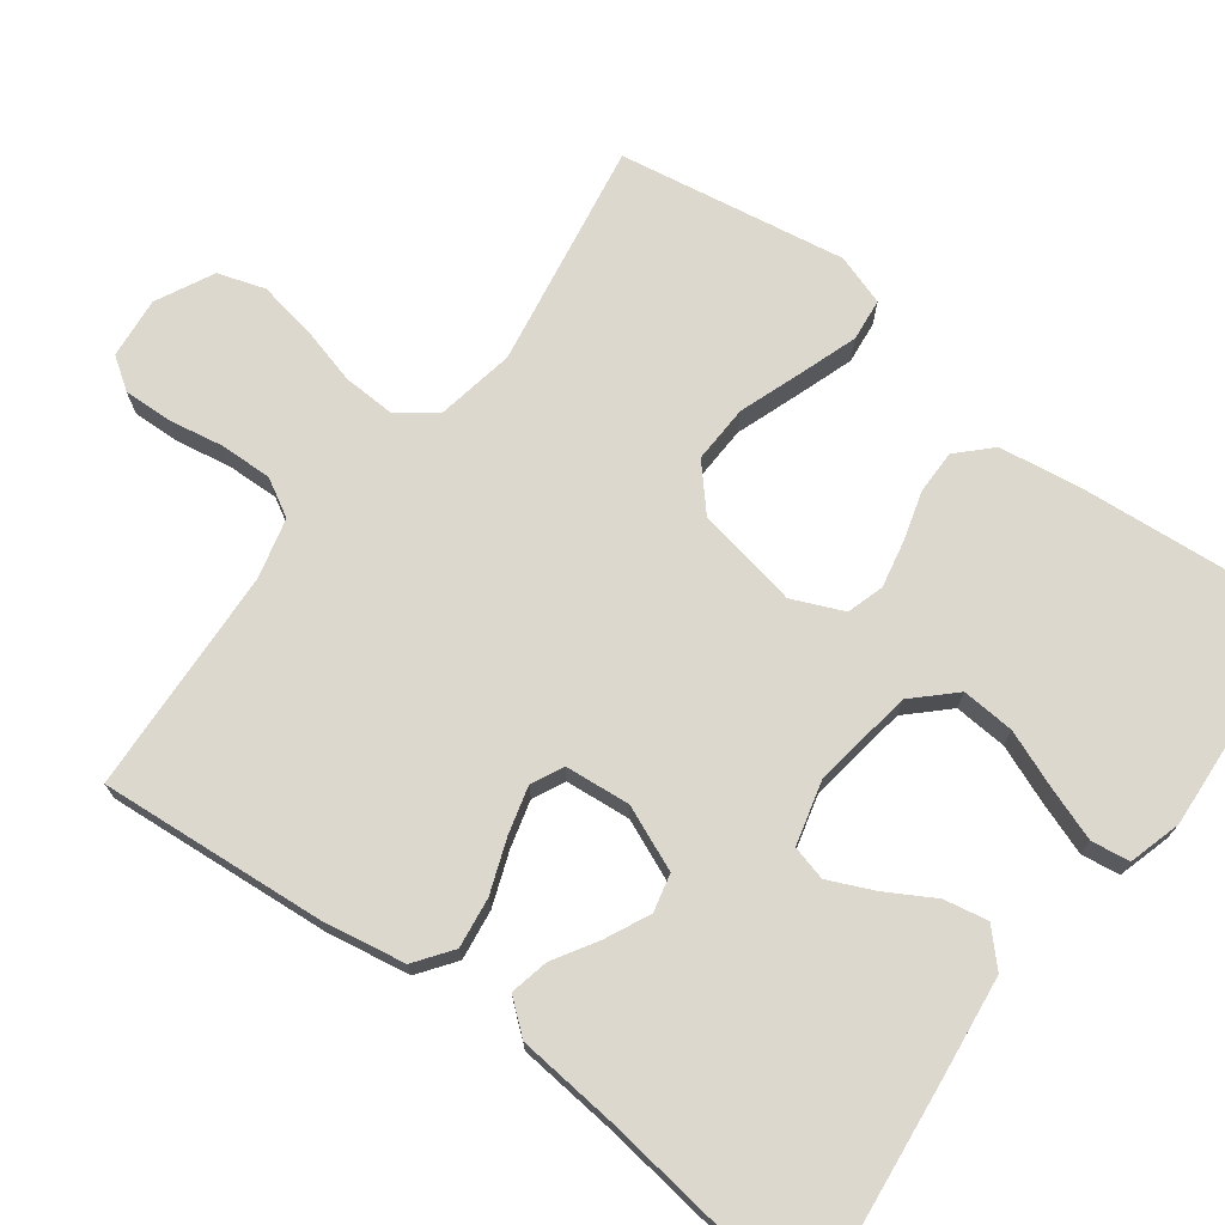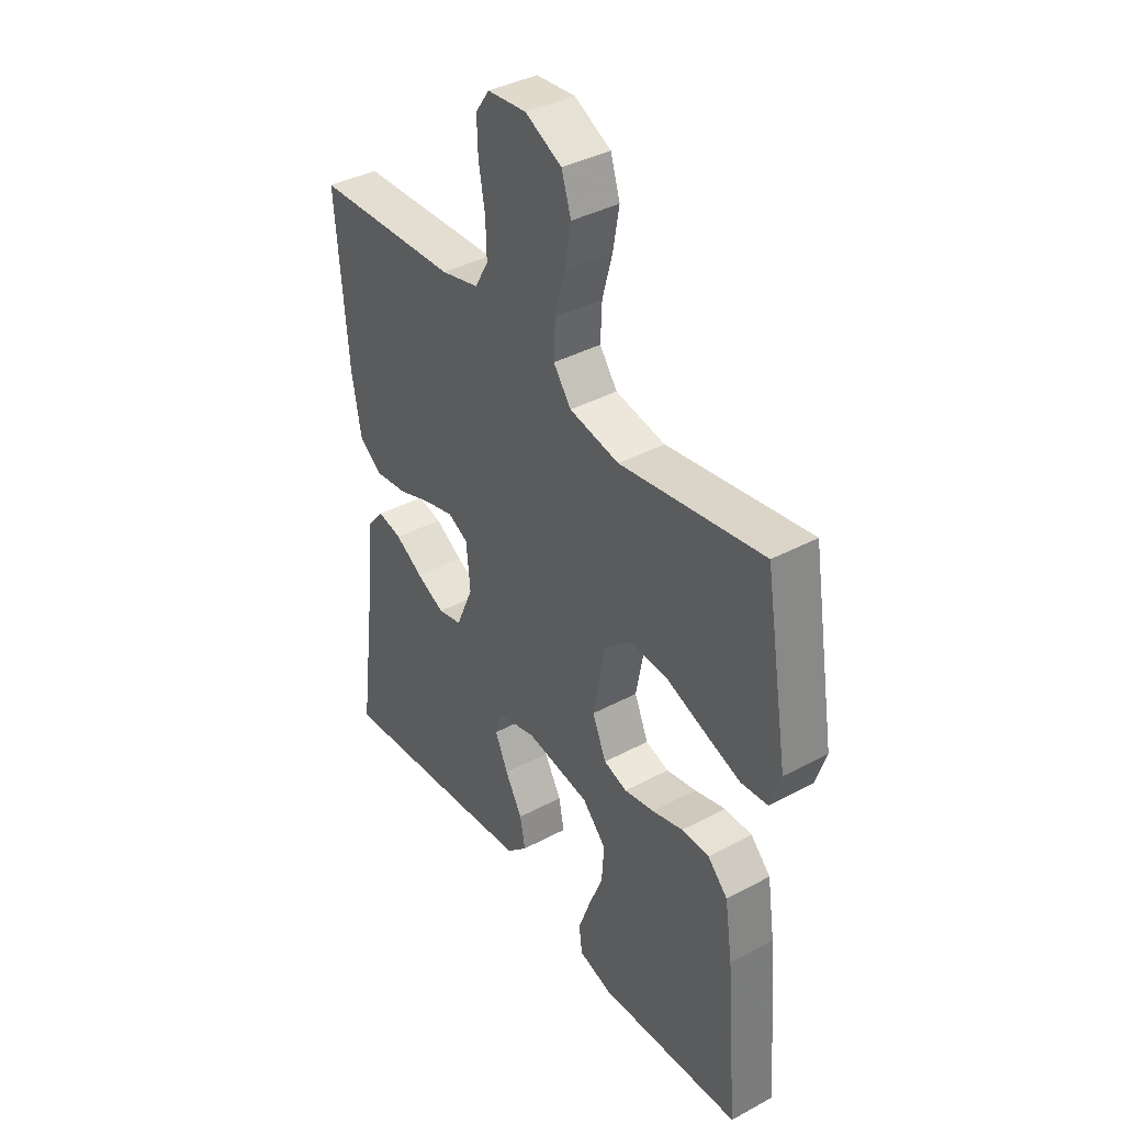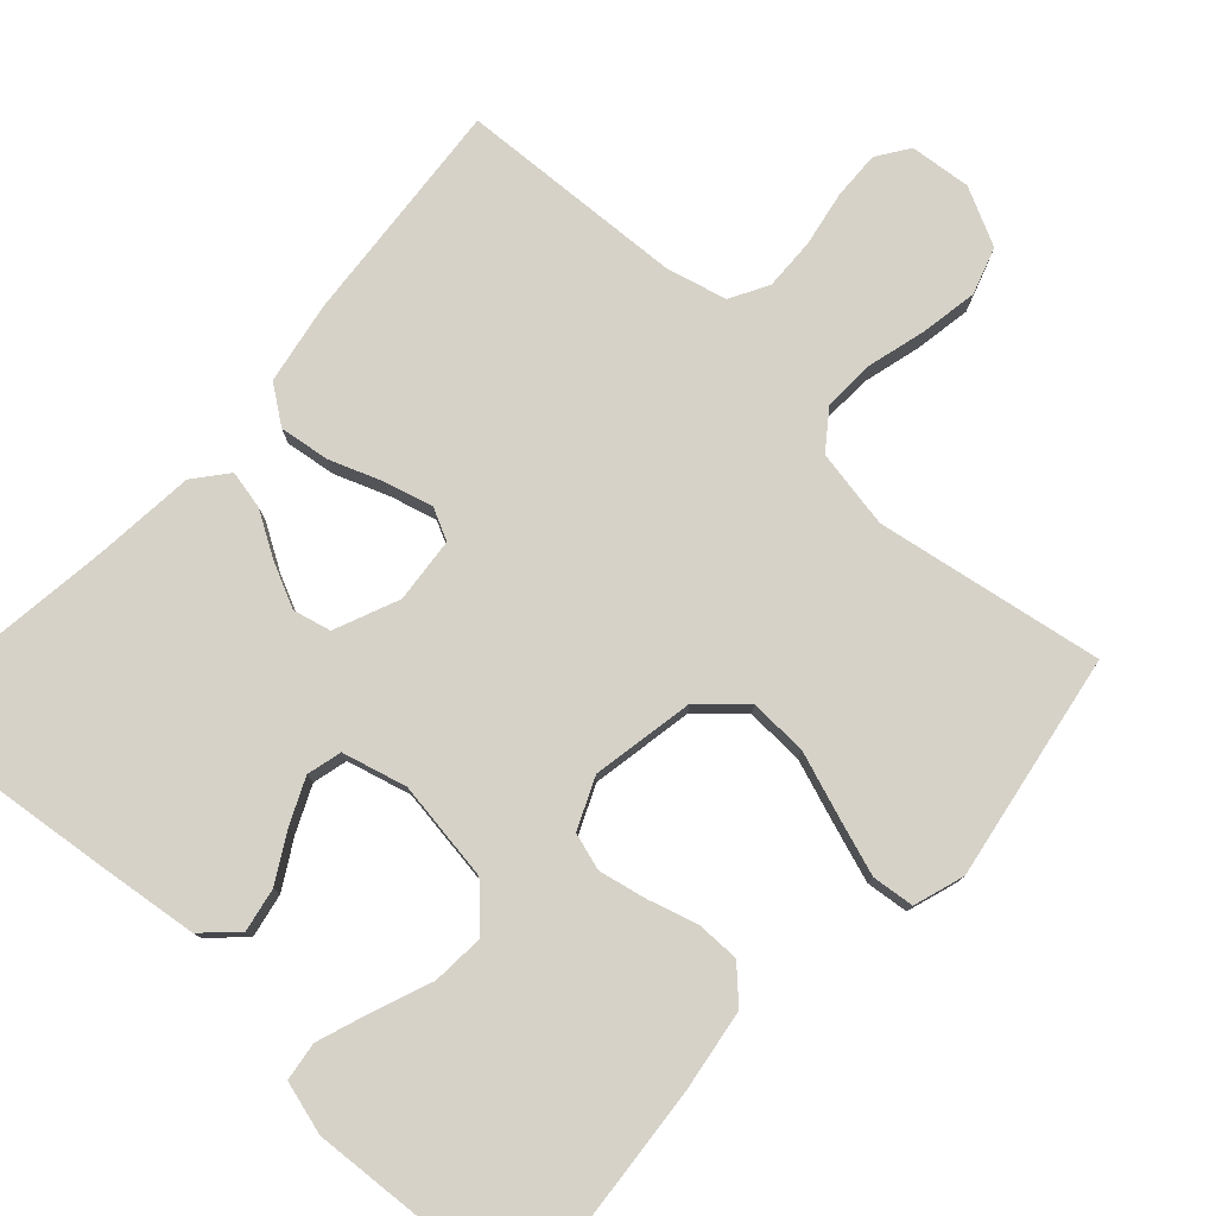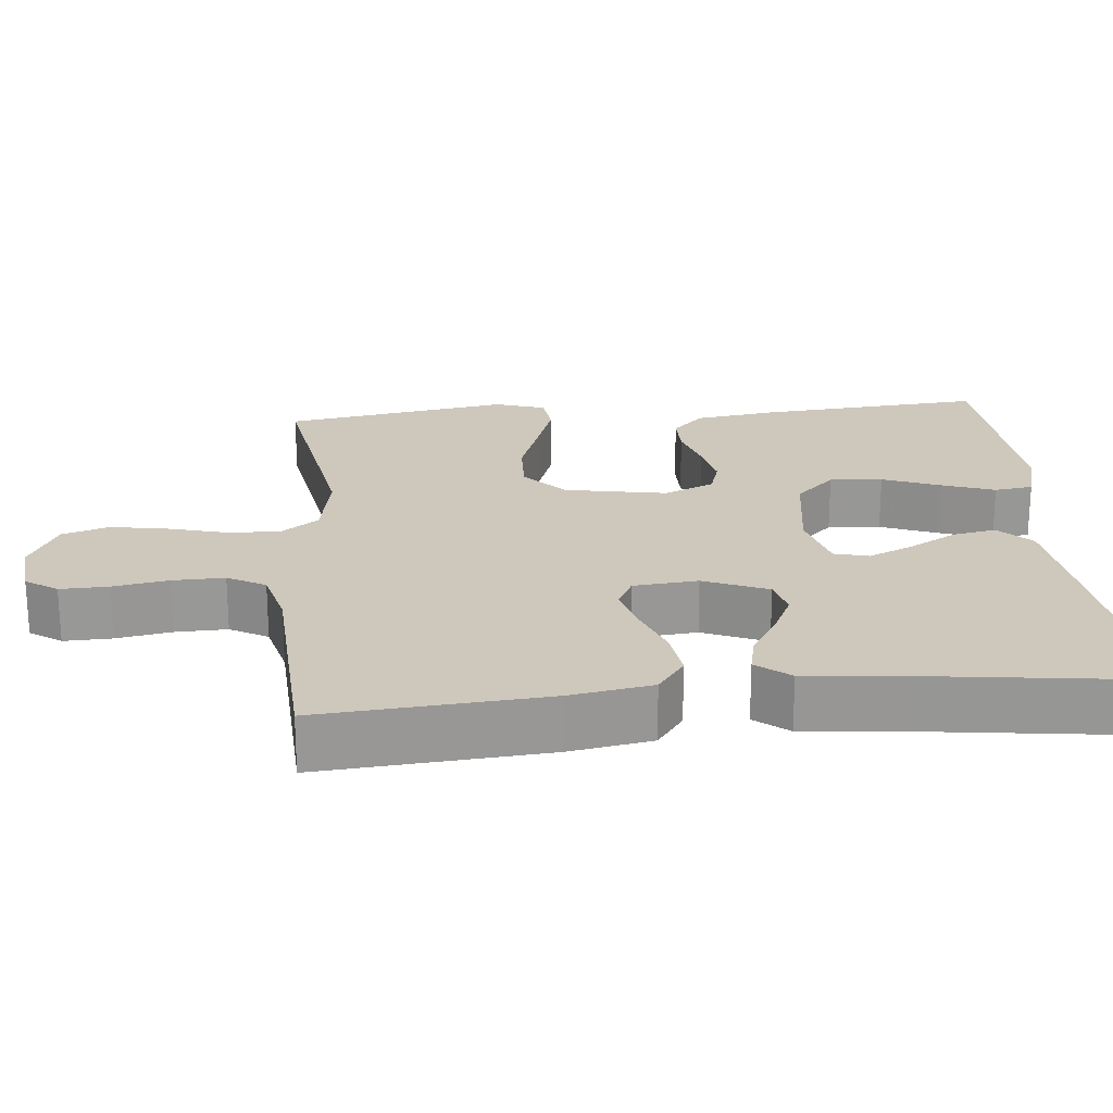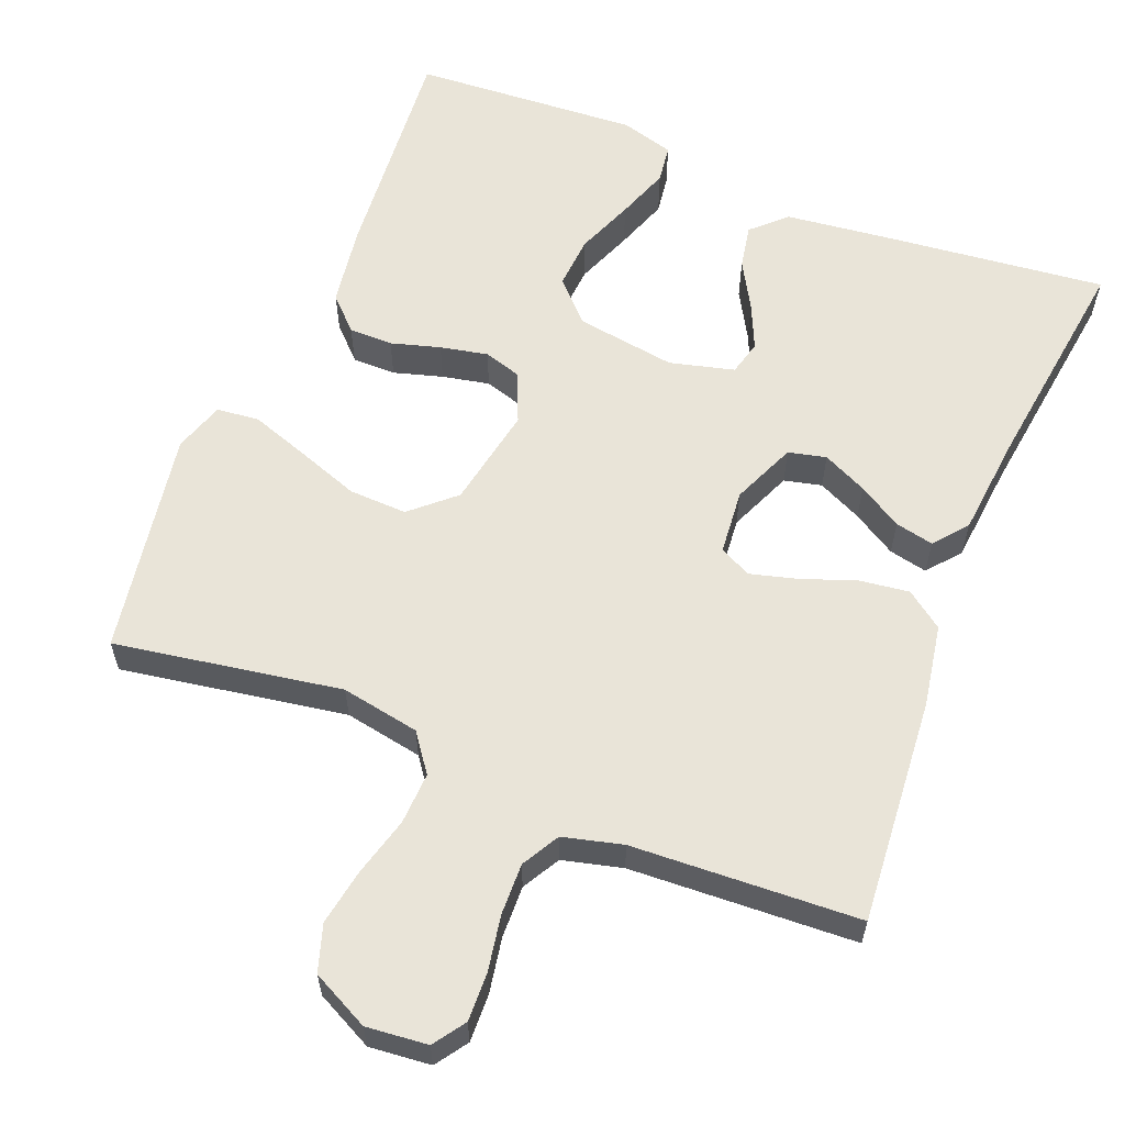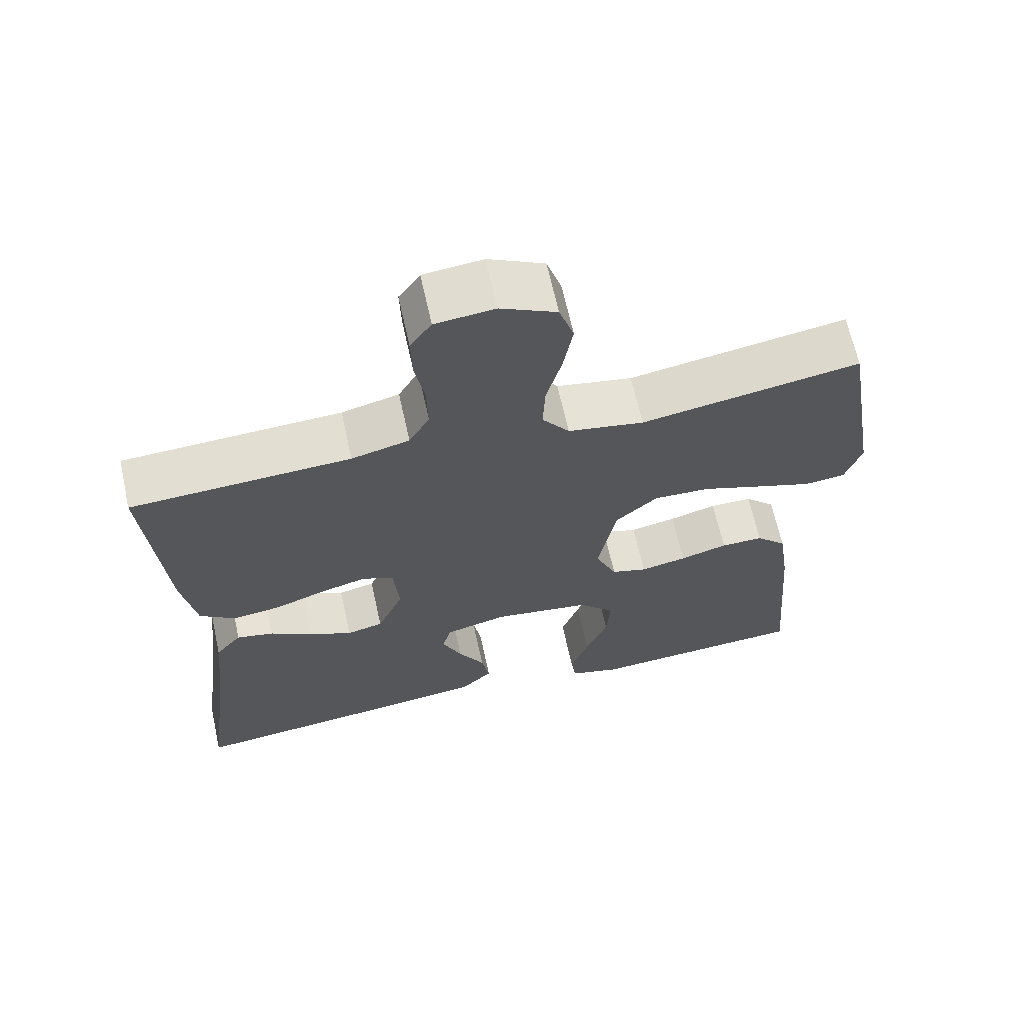
<metadata>
{"format":"obj","ext":"obj","renderer":"f3d","projection":"perspective","resolution":1024,"background":"white","views":[{"elev":72.2,"azim":126.7,"up":"+Y"},{"elev":39.0,"azim":-123.9,"up":"+Z"},{"elev":78.4,"azim":-137.7,"up":"+Y"},{"elev":22.0,"azim":84.6,"up":"+Y"},{"elev":59.9,"azim":21.9,"up":"+Y"},{"elev":65.7,"azim":167.6,"up":"+Z"}]}
</metadata>
<code>
v 0.5 0.07 0.5
v 0.476 0.07 0.2
v 0.457 0.07 0.091
v 0.408 0.07 0.055
v 0.341 0.07 0.064
v 0.271 0.07 0.09
v 0.208 0.07 0.107
v 0.166 0.07 0.086
v 0.158 0.07 0
v 0.194 0.07 -0.085
v 0.244 0.07 -0.097
v 0.303 0.07 -0.069
v 0.361 0.07 -0.034
v 0.412 0.07 -0.023
v 0.448 0.07 -0.067
v 0.461 0.07 -0.2
v 0.5 0.07 -0.5
v 0.2 0.07 -0.467
v 0.067 0.07 -0.451
v 0.023 0.07 -0.409
v 0.034 0.07 -0.351
v 0.07 0.07 -0.288
v 0.097 0.07 -0.228
v 0.085 0.07 -0.182
v 0 0.07 -0.16
v -0.133 0.07 -0.18
v -0.183 0.07 -0.232
v -0.178 0.07 -0.302
v -0.148 0.07 -0.378
v -0.123 0.07 -0.448
v -0.13 0.07 -0.499
v -0.2 0.07 -0.519
v -0.5 0.07 -0.5
v -0.475 0.07 -0.2
v -0.459 0.07 -0.092
v -0.417 0.07 -0.05
v -0.359 0.07 -0.05
v -0.294 0.07 -0.069
v -0.231 0.07 -0.082
v -0.182 0.07 -0.067
v -0.153 0.07 0
v -0.178 0.07 0.135
v -0.235 0.07 0.186
v -0.312 0.07 0.183
v -0.396 0.07 0.153
v -0.472 0.07 0.127
v -0.528 0.07 0.133
v -0.55 0.07 0.2
v -0.5 0.07 0.5
v -0.2 0.07 0.45
v -0.096 0.07 0.469
v -0.059 0.07 0.519
v -0.062 0.07 0.588
v -0.083 0.07 0.666
v -0.096 0.07 0.741
v -0.076 0.07 0.803
v 0 0.07 0.841
v 0.081 0.07 0.833
v 0.11 0.07 0.791
v 0.108 0.07 0.727
v 0.095 0.07 0.654
v 0.093 0.07 0.585
v 0.121 0.07 0.535
v 0.2 0.07 0.515
v 0.5 0 0.5
v 0.476 0 0.2
v 0.457 0 0.091
v 0.408 0 0.055
v 0.341 0 0.064
v 0.271 0 0.09
v 0.208 0 0.107
v 0.166 0 0.086
v 0.158 0 0
v 0.194 0 -0.085
v 0.244 0 -0.097
v 0.303 0 -0.069
v 0.361 0 -0.034
v 0.412 0 -0.023
v 0.448 0 -0.067
v 0.461 0 -0.2
v 0.5 0 -0.5
v 0.2 0 -0.467
v 0.067 0 -0.451
v 0.023 0 -0.409
v 0.034 0 -0.351
v 0.07 0 -0.288
v 0.097 0 -0.228
v 0.085 0 -0.182
v 0 0 -0.16
v -0.133 0 -0.18
v -0.183 0 -0.232
v -0.178 0 -0.302
v -0.148 0 -0.378
v -0.123 0 -0.448
v -0.13 0 -0.499
v -0.2 0 -0.519
v -0.5 0 -0.5
v -0.475 0 -0.2
v -0.459 0 -0.092
v -0.417 0 -0.05
v -0.359 0 -0.05
v -0.294 0 -0.069
v -0.231 0 -0.082
v -0.182 0 -0.067
v -0.153 0 0
v -0.178 0 0.135
v -0.235 0 0.186
v -0.312 0 0.183
v -0.396 0 0.153
v -0.472 0 0.127
v -0.528 0 0.133
v -0.55 0 0.2
v -0.5 0 0.5
v -0.2 0 0.45
v -0.096 0 0.469
v -0.059 0 0.519
v -0.062 0 0.588
v -0.083 0 0.666
v -0.096 0 0.741
v -0.076 0 0.803
v 0 0 0.841
v 0.081 0 0.833
v 0.11 0 0.791
v 0.108 0 0.727
v 0.095 0 0.654
v 0.093 0 0.585
v 0.121 0 0.535
v 0.2 0 0.515
f 58 59 60 61
f 58 61 62
f 57 58 62
f 56 57 62
f 53 54 55 56
f 53 56 62 63
f 47 48 49 50
f 47 50 51
f 44 45 46 47
f 44 47 51
f 43 44 51
f 42 43 51 52
f 35 36 37 38
f 35 38 39
f 34 35 39
f 33 34 39 40
f 28 29 30 31
f 28 31 32 33
f 19 20 21 22
f 19 22 23
f 16 17 18 19
f 16 19 23
f 15 16 23 24
f 12 13 14 15
f 11 12 15 24
f 3 4 5 6
f 3 6 7
f 64 1 2 3
f 63 64 3 7
f 52 53 63 7
f 41 42 52 7
f 27 28 33
f 26 27 33 40
f 25 26 40 41
f 10 11 24 25
f 9 10 25 41
f 41 7 8
f 8 9 41
f 125 124 123 122
f 126 125 122
f 126 122 121
f 126 121 120
f 120 119 118 117
f 127 126 120 117
f 114 113 112 111
f 115 114 111
f 111 110 109 108
f 115 111 108
f 115 108 107
f 116 115 107 106
f 102 101 100 99
f 103 102 99
f 103 99 98
f 104 103 98 97
f 95 94 93 92
f 97 96 95 92
f 86 85 84 83
f 87 86 83
f 83 82 81 80
f 87 83 80
f 88 87 80 79
f 79 78 77 76
f 88 79 76 75
f 70 69 68 67
f 71 70 67
f 67 66 65 128
f 71 67 128 127
f 71 127 117 116
f 71 116 106 105
f 97 92 91
f 104 97 91 90
f 105 104 90 89
f 89 88 75 74
f 105 89 74 73
f 72 71 105
f 105 73 72
f 1 65 66 2
f 2 66 67 3
f 3 67 68 4
f 4 68 69 5
f 5 69 70 6
f 6 70 71 7
f 7 71 72 8
f 8 72 73 9
f 9 73 74 10
f 10 74 75 11
f 11 75 76 12
f 12 76 77 13
f 13 77 78 14
f 14 78 79 15
f 15 79 80 16
f 16 80 81 17
f 17 81 82 18
f 18 82 83 19
f 19 83 84 20
f 20 84 85 21
f 21 85 86 22
f 22 86 87 23
f 23 87 88 24
f 24 88 89 25
f 25 89 90 26
f 26 90 91 27
f 27 91 92 28
f 28 92 93 29
f 29 93 94 30
f 30 94 95 31
f 31 95 96 32
f 32 96 97 33
f 33 97 98 34
f 34 98 99 35
f 35 99 100 36
f 36 100 101 37
f 37 101 102 38
f 38 102 103 39
f 39 103 104 40
f 40 104 105 41
f 41 105 106 42
f 42 106 107 43
f 43 107 108 44
f 44 108 109 45
f 45 109 110 46
f 46 110 111 47
f 47 111 112 48
f 48 112 113 49
f 49 113 114 50
f 50 114 115 51
f 51 115 116 52
f 52 116 117 53
f 53 117 118 54
f 54 118 119 55
f 55 119 120 56
f 56 120 121 57
f 57 121 122 58
f 58 122 123 59
f 59 123 124 60
f 60 124 125 61
f 61 125 126 62
f 62 126 127 63
f 63 127 128 64
f 64 128 65 1

</code>
